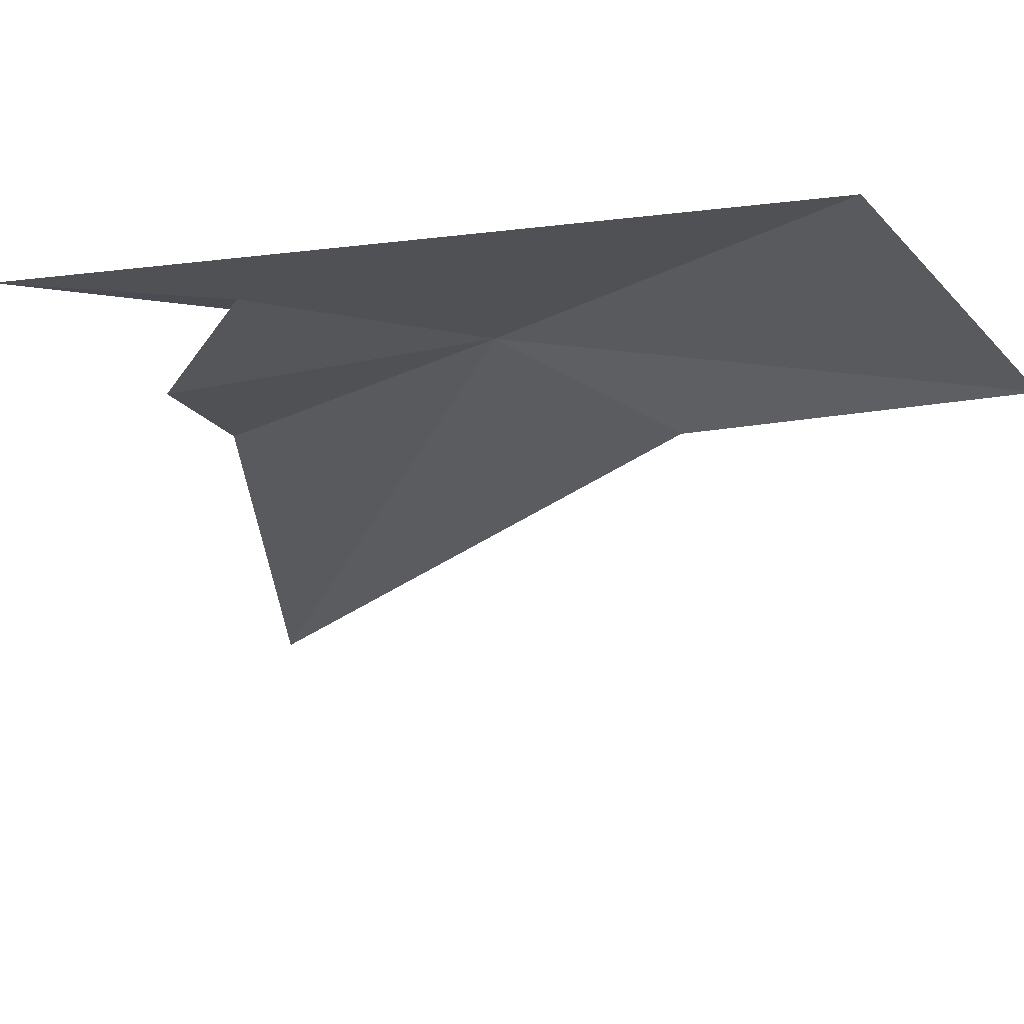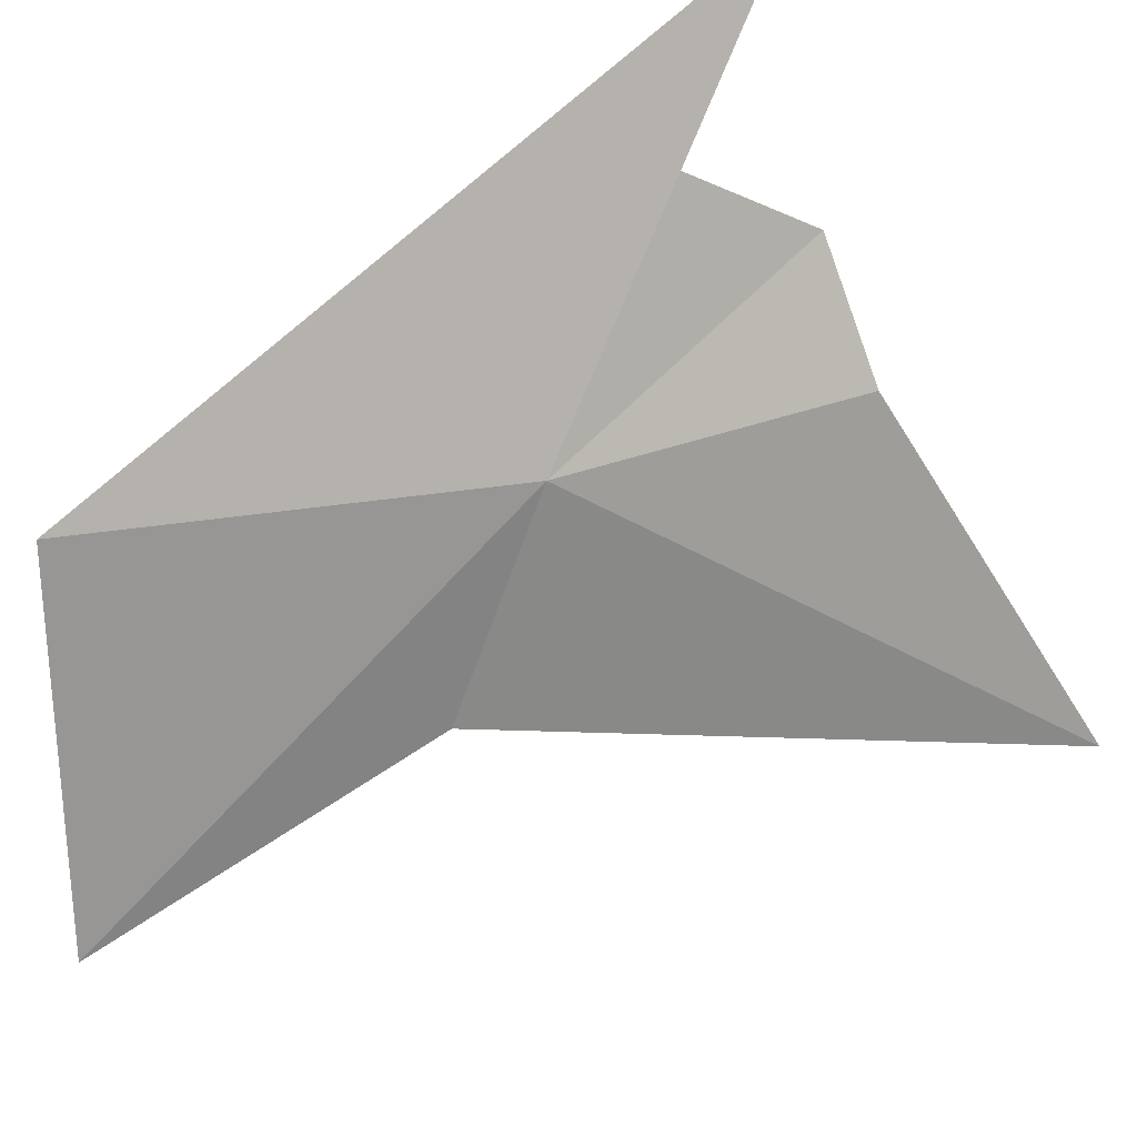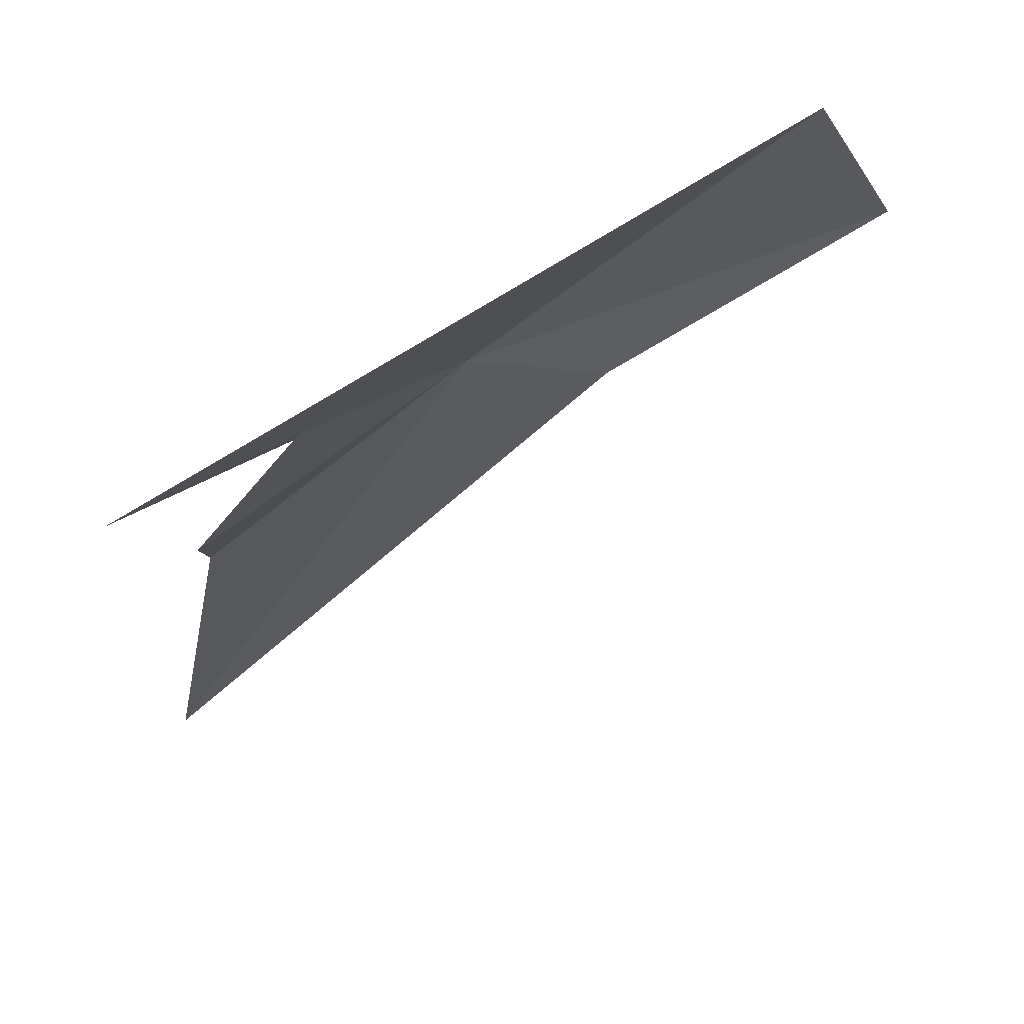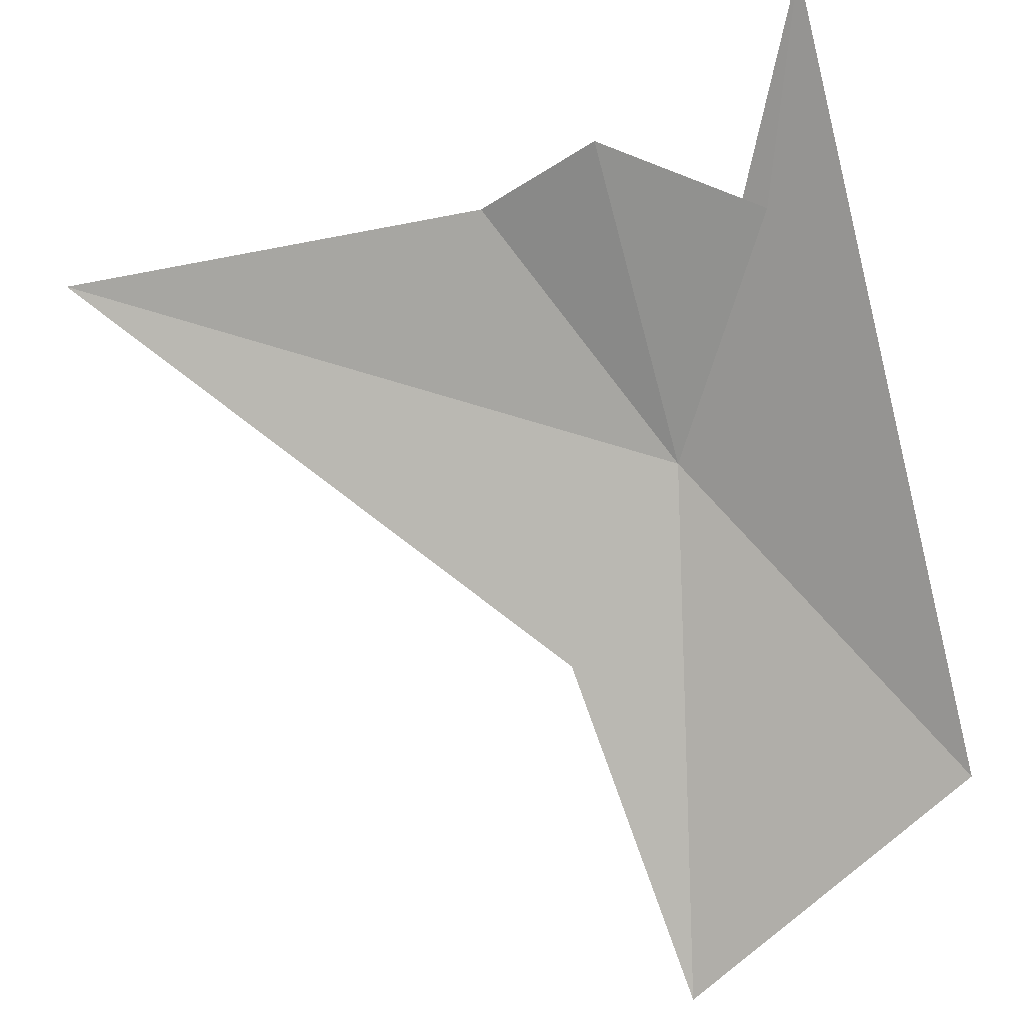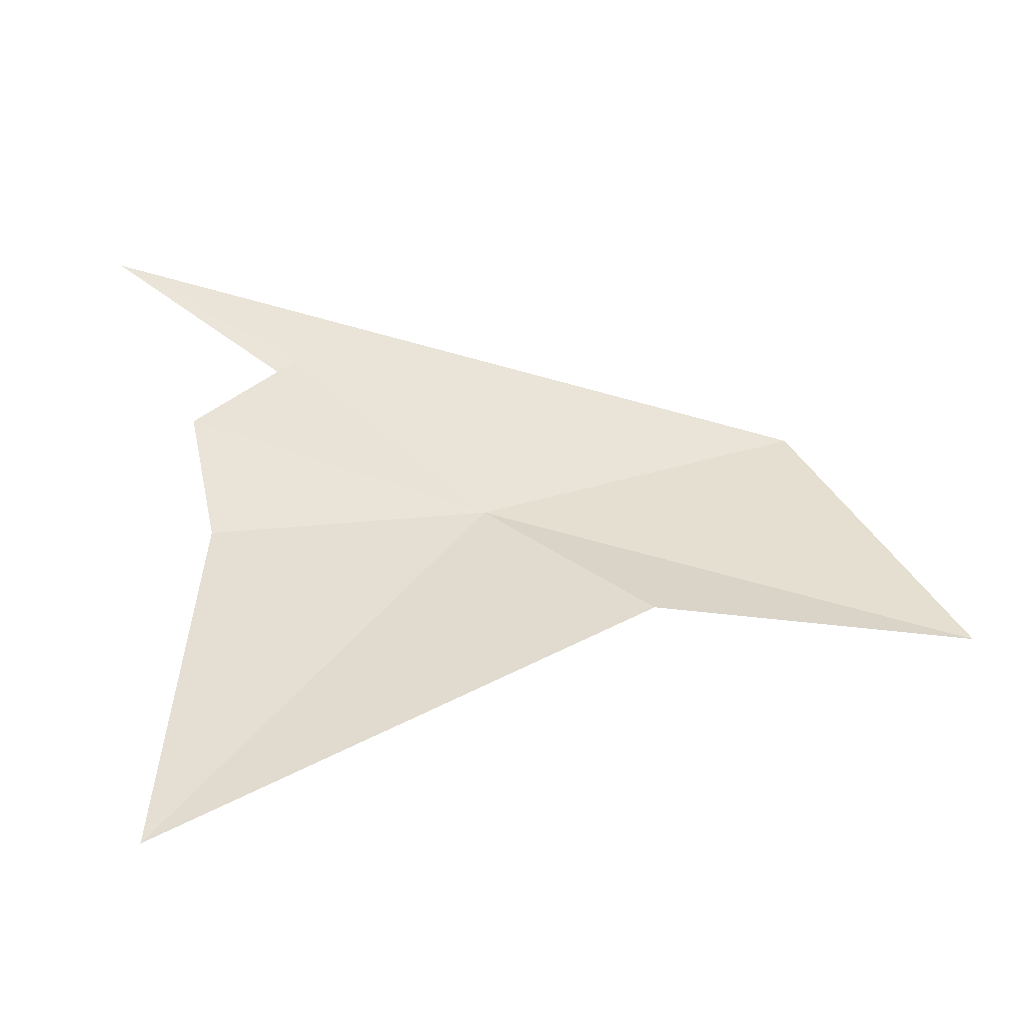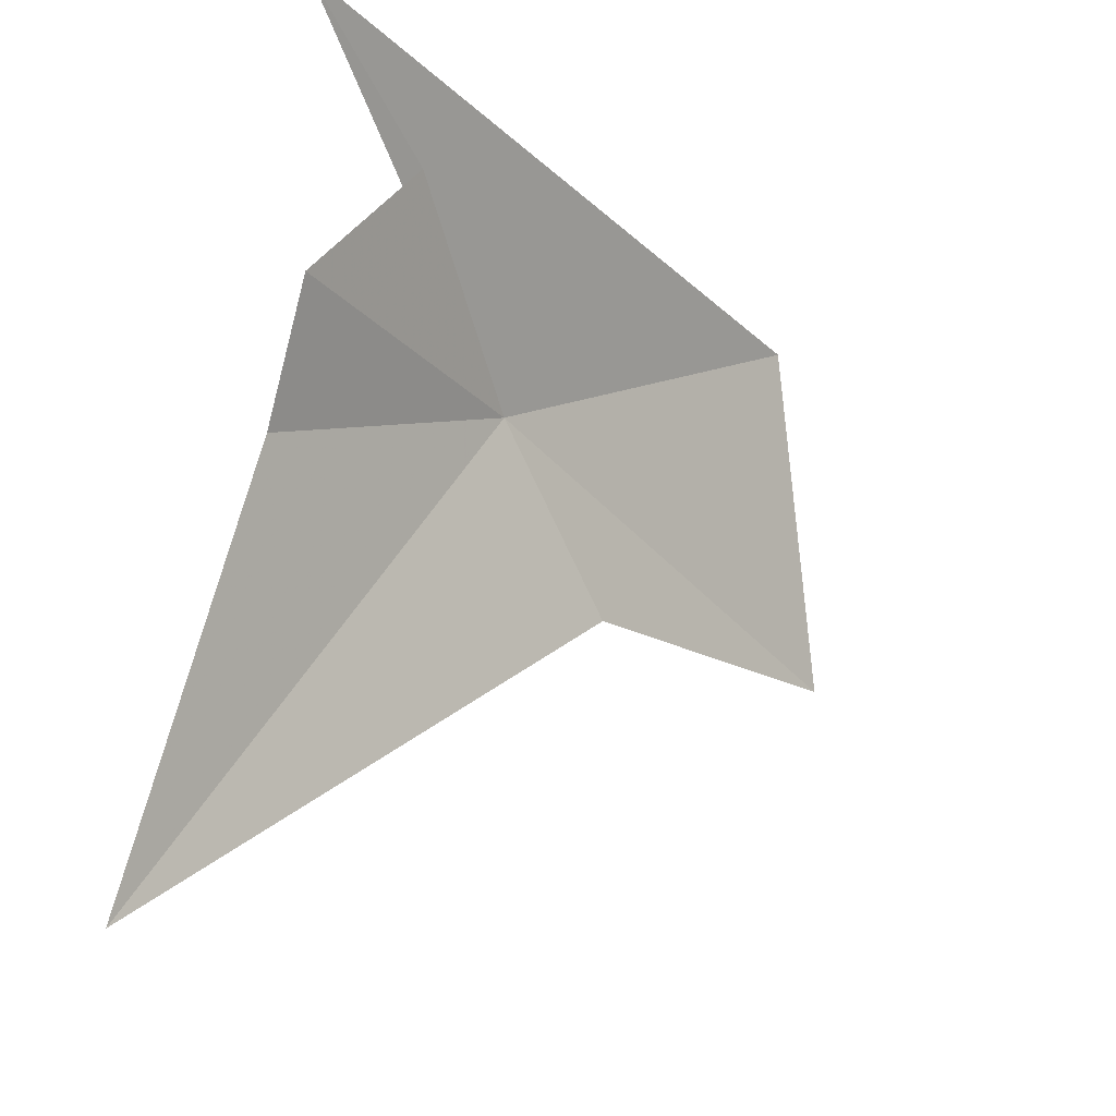
<metadata>
{"format":"obj","ext":"obj","renderer":"f3d","projection":"perspective","resolution":1024,"background":"white","views":[{"elev":37.0,"azim":39.8,"up":"+Y"},{"elev":-32.3,"azim":-159.5,"up":"+Z"},{"elev":44.9,"azim":4.2,"up":"+Y"},{"elev":57.5,"azim":80.2,"up":"+Z"},{"elev":-75.4,"azim":24.8,"up":"+Y"},{"elev":-33.6,"azim":-13.9,"up":"+Y"}]}
</metadata>
<code>
v -1.456 37.15 14.79
v -1.963 36.27 14.78
v -1.252 36.95 14.58
v -1.809 37.08 15.14
v -1.829 36.91 15
v -1.862 37.38 15.4
v -1.653 37.31 15.13
v -0.955 37.5 14.61
v -0.8071 37.07 14.28
f 1 3 2
f 1 5 4
f 1 2 5
f 1 7 6
f 1 4 7
f 1 6 8
f 1 9 3
f 1 8 9

</code>
